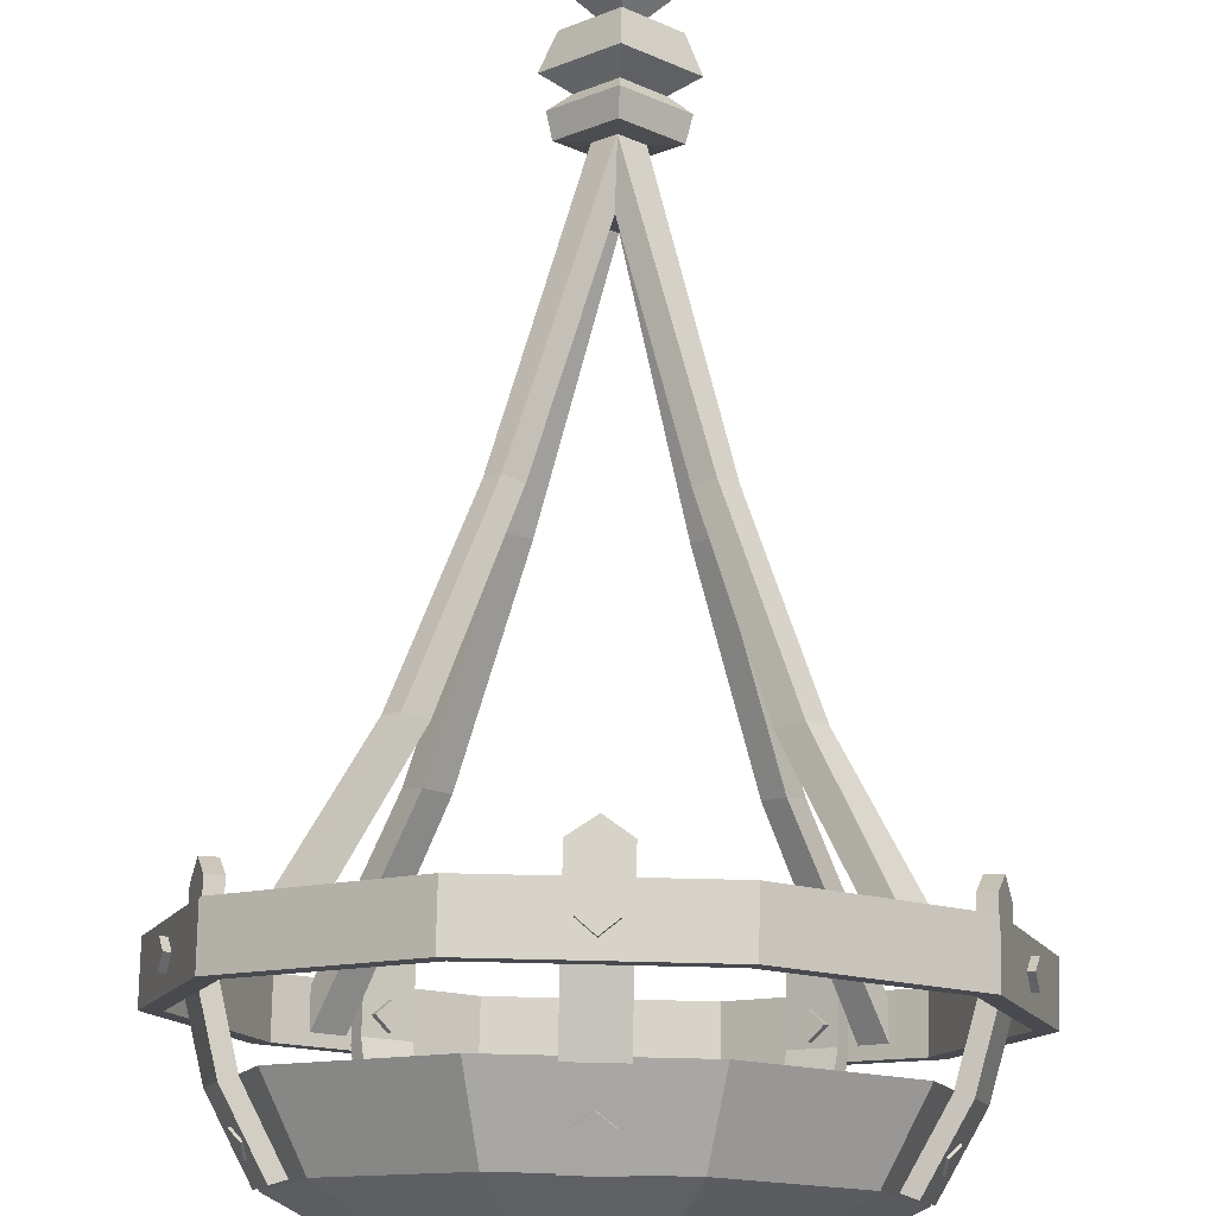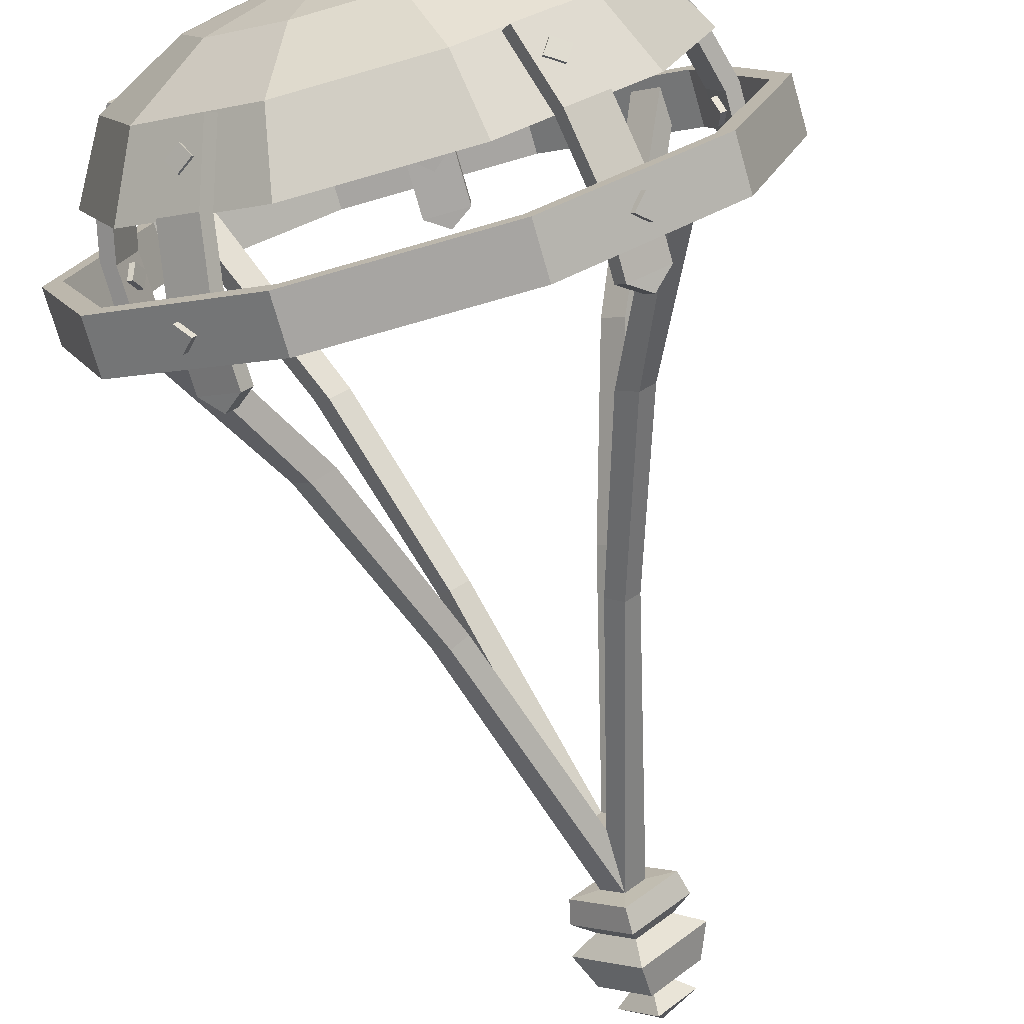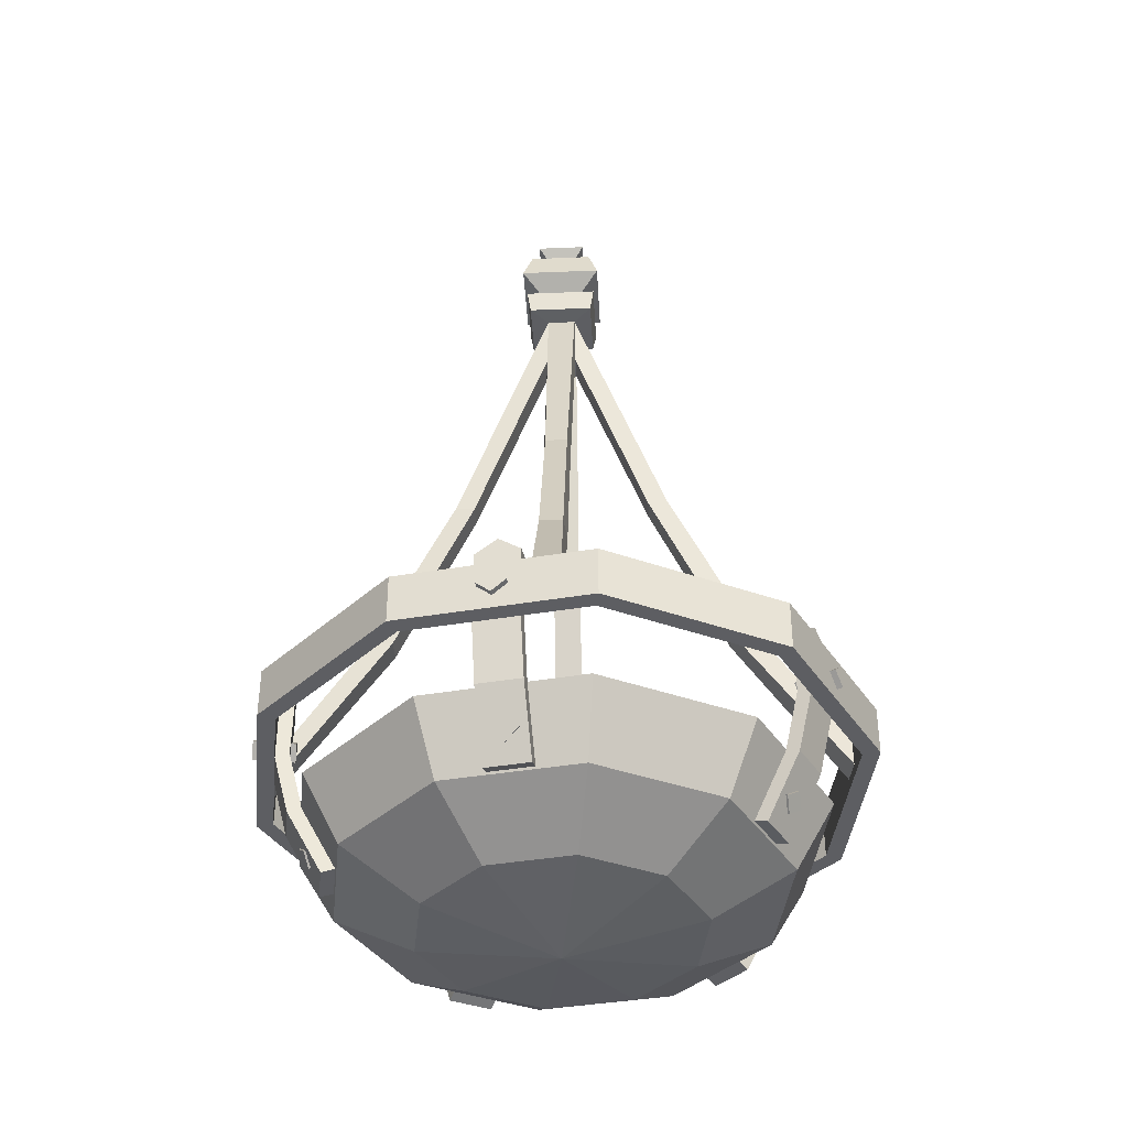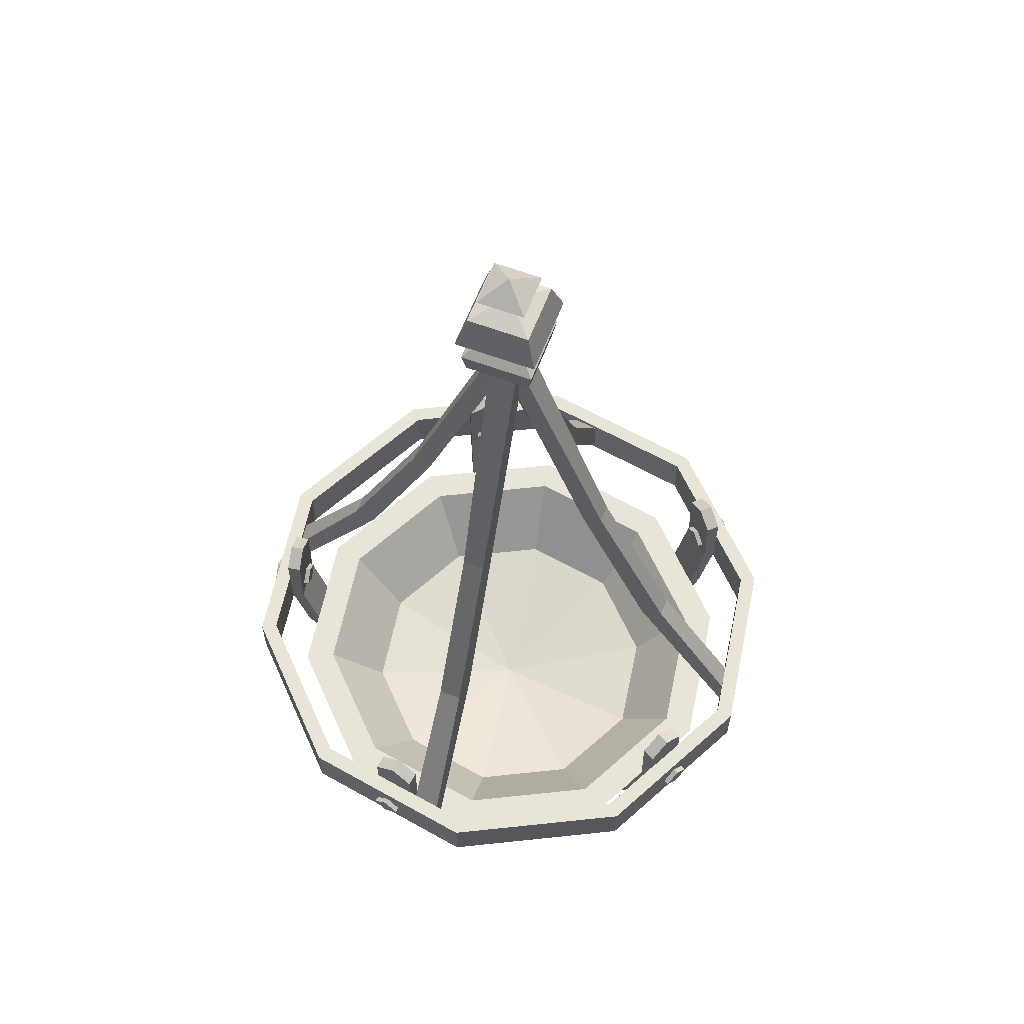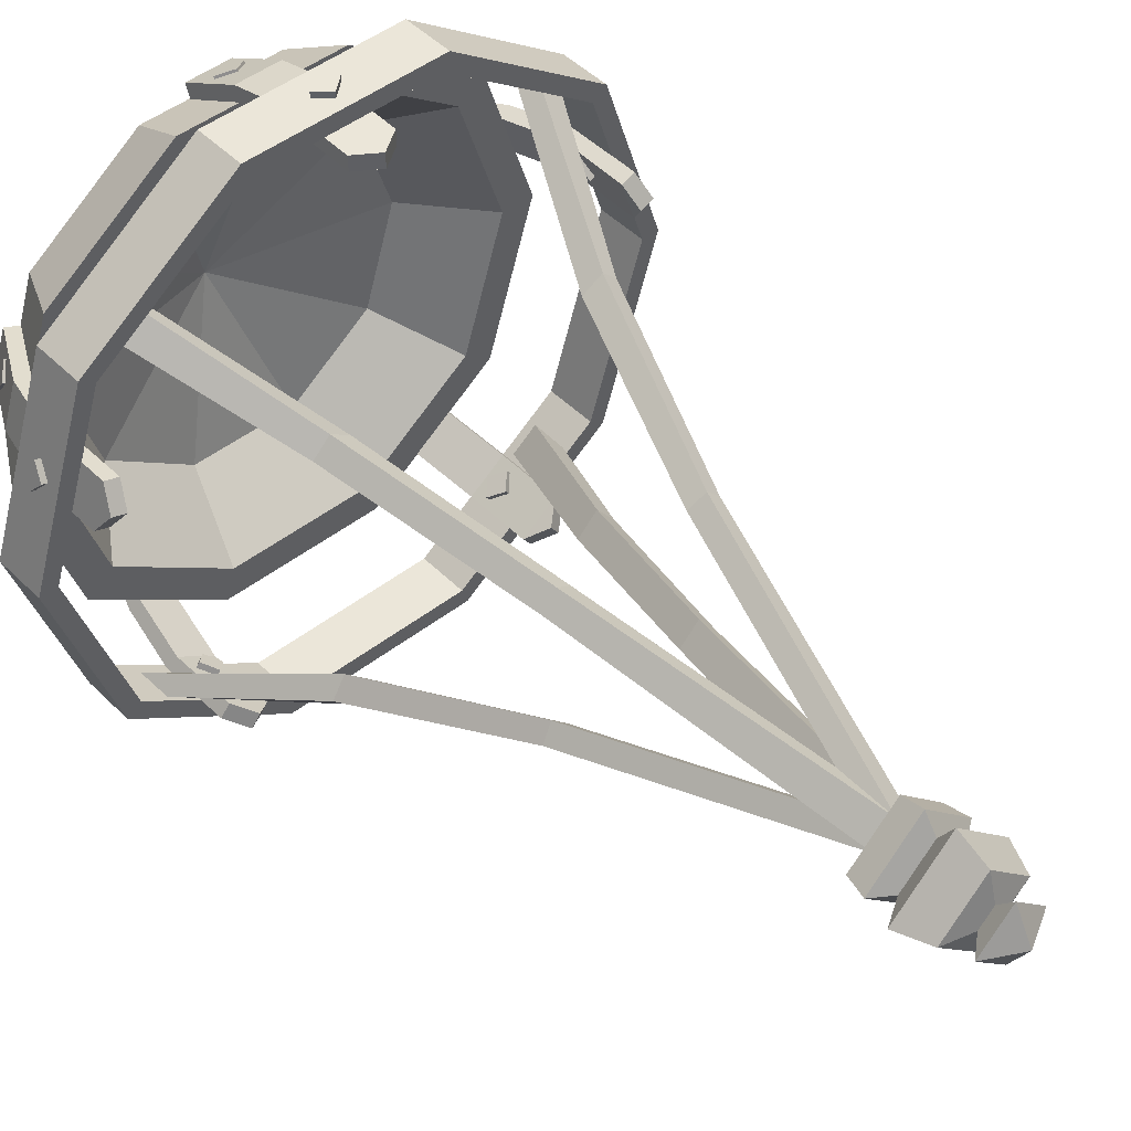
<metadata>
{"format":"obj","ext":"obj","renderer":"f3d","projection":"perspective","resolution":1024,"background":"white","views":[{"elev":76.5,"azim":1.3,"up":"+Z"},{"elev":-73.9,"azim":16.0,"up":"+Z"},{"elev":-39.1,"azim":-132.0,"up":"+Y"},{"elev":61.4,"azim":-114.2,"up":"+Y"},{"elev":46.7,"azim":138.4,"up":"+Z"}]}
</metadata>
<code>
v 25.17 18.64 -18.29
v 9.616 18.64 -29.59
v -9.616 18.64 -29.59
v -25.17 18.64 -18.29
v -31.12 18.64 3e-06
v -25.17 18.64 18.29
v -9.616 18.64 29.59
v 9.616 18.64 29.59
v 25.17 18.64 18.29
v 31.12 18.64 1e-06
v 23.74 18.64 -17.25
v 9.069 18.64 -27.91
v -9.069 18.64 -27.91
v -23.74 18.64 -17.25
v -29.35 18.64 2e-06
v -23.74 18.64 17.25
v -9.069 18.64 27.91
v 9.069 18.64 27.91
v 23.74 18.64 17.25
v 29.35 18.64 1e-06
v 25.17 23.69 -18.29
v 9.616 23.69 -29.59
v 9.069 23.69 -27.91
v 23.74 23.69 -17.25
v -9.616 23.69 -29.59
v -9.069 23.69 -27.91
v -25.17 23.69 -18.29
v -23.74 23.69 -17.25
v -31.12 23.69 3e-06
v -29.35 23.69 2e-06
v -25.17 23.69 18.29
v -23.74 23.69 17.25
v -9.616 23.69 29.59
v -9.069 23.69 27.91
v 9.616 23.69 29.59
v 9.069 23.69 27.91
v 25.17 23.69 18.29
v 23.74 23.69 17.25
v 31.12 23.69 1e-06
v 29.35 23.69 1e-06
v 20.93 6.479 9.153
v 22.31 6.479 4.896
v 24.36 12.95 10.27
v 25.74 12.95 6.01
v 23.05 13.42 9.843
v 24.43 13.42 5.587
v 19.62 6.945 8.729
v 21.01 6.945 4.472
v 25.94 19.33 10.78
v 27.33 19.33 6.526
v 25.93 19.55 6.073
v 24.55 19.55 10.33
v 25.86 26.32 10.76
v 27.24 26.32 6.499
v 25.83 26.37 6.041
v 24.45 26.37 10.3
v 26.55 27.85 8.627
v 25.14 27.9 8.169
v 22.84 9.175 8.931
v 22.72 8.125 7.384
v 23.84 10.22 7.747
v 23.73 9.175 6.2
v 22.19 11.2 7.211
v 22.08 10.15 5.663
v 21.19 10.15 8.395
v 21.07 9.098 6.847
v 28.26 21.21 10.69
v 28.71 20 9.327
v 28.71 22.41 9.327
v 29.15 21.21 7.961
v 24.68 22.41 8.02
v 25.13 21.21 6.654
v 24.24 21.21 9.386
v 24.68 20 8.02
v 18.1 6.722 -13.15
v 6.912 6.722 -21.27
v -6.912 6.722 -21.27
v -18.1 6.722 -13.15
v -22.37 6.722 1e-06
v -18.1 6.722 13.15
v -6.912 6.722 21.27
v 6.912 6.722 21.27
v 18.1 6.722 13.15
v 22.37 6.722 -1e-06
v 21.28 13.48 -15.46
v 8.127 13.48 -25.01
v -8.127 13.48 -25.01
v -21.28 13.48 -15.46
v -26.3 13.48 2e-06
v -21.28 13.48 15.46
v -8.127 13.48 25.01
v 8.127 13.48 25.01
v 21.28 13.48 15.46
v 26.3 13.48 0
v 18.59 13.48 -13.5
v 7.1 13.48 -21.85
v -7.1 13.48 -21.85
v -18.59 13.48 -13.5
v -22.98 13.48 1e-06
v -18.59 13.48 13.5
v -7.1 13.48 21.85
v 7.1 13.48 21.85
v 18.59 13.48 13.5
v 22.98 13.48 -0
v 13.73 6.407 -9.974
v 5.244 6.407 -16.14
v -5.244 6.407 -16.14
v -13.73 6.407 -9.974
v -16.97 6.407 1e-06
v -13.73 6.407 9.974
v -5.244 6.407 16.14
v 5.244 6.407 16.14
v 13.73 6.407 9.974
v 16.97 6.407 -0
v -0 3.039 -2e-06
v 14.18 2.44 -2e-06
v 11.47 2.44 -8.336
v 11.47 2.44 8.336
v 4.382 2.44 13.49
v -4.382 2.44 13.49
v -11.47 2.44 8.336
v -14.18 2.44 -1e-06
v -11.47 2.44 -8.336
v -4.382 2.44 -13.49
v 4.382 2.44 -13.49
v -0 0 -2e-06
v -2.238 6.479 22.73
v 2.238 6.479 22.73
v -2.238 12.95 26.34
v 2.238 12.95 26.34
v -2.238 13.42 24.97
v 2.238 13.42 24.97
v -2.238 6.945 21.36
v 2.238 6.945 21.36
v -2.238 19.33 28
v 2.238 19.33 28
v 2.238 19.55 26.54
v -2.238 19.55 26.54
v -2.238 26.32 27.92
v 2.238 26.32 27.92
v 2.238 26.37 26.44
v -2.238 26.37 26.44
v 0 27.85 27.92
v 0 27.9 26.44
v -1.436 9.175 24.48
v 0 8.125 23.89
v 0 10.22 25.07
v 1.436 9.175 24.48
v 0 11.2 23.33
v 1.436 10.15 22.75
v -1.436 10.15 22.75
v 0 9.098 22.16
v -1.436 21.21 30.18
v 0 20 30.18
v 0 22.41 30.18
v 1.436 21.21 30.18
v 0 22.41 25.95
v 1.436 21.21 25.95
v -1.436 21.21 25.95
v 0 20 25.95
v -11.55 6.479 -19.71
v -15.17 6.479 -17.07
v -13.67 12.95 -22.62
v -17.29 12.95 -19.99
v -12.86 13.42 -21.51
v -16.48 13.42 -18.88
v -10.74 6.945 -18.6
v -14.37 6.945 -15.97
v -14.65 19.33 -23.97
v -18.27 19.33 -21.34
v -17.41 19.55 -20.16
v -13.79 19.55 -22.79
v -14.6 26.32 -23.9
v -18.22 26.32 -21.27
v -17.35 26.37 -20.07
v -13.73 26.37 -22.7
v -16.41 27.85 -22.59
v -15.54 27.9 -21.39
v -13.23 9.175 -20.65
v -14.04 8.125 -19.33
v -14.74 10.22 -20.28
v -15.55 9.175 -18.96
v -13.72 11.2 -18.88
v -14.53 10.15 -17.56
v -12.21 10.15 -19.25
v -13.02 9.098 -17.93
v -16.58 21.21 -25.26
v -17.74 20 -24.42
v -17.74 22.41 -24.42
v -18.9 21.21 -23.57
v -15.25 22.41 -21
v -16.42 21.21 -20.15
v -14.09 21.21 -21.84
v -15.25 20 -21
v -22.31 6.479 4.896
v -20.93 6.479 9.153
v -25.74 12.95 6.01
v -24.36 12.95 10.27
v -24.43 13.42 5.587
v -23.05 13.42 9.843
v -21.01 6.945 4.472
v -19.62 6.945 8.729
v -27.33 19.33 6.526
v -25.94 19.33 10.78
v -24.55 19.55 10.33
v -25.93 19.55 6.073
v -27.24 26.32 6.499
v -25.86 26.32 10.76
v -24.45 26.37 10.3
v -25.83 26.37 6.041
v -26.55 27.85 8.627
v -25.14 27.9 8.169
v -23.73 9.175 6.2
v -22.72 8.125 7.384
v -23.84 10.22 7.747
v -22.84 9.175 8.931
v -22.19 11.2 7.211
v -21.19 10.15 8.395
v -22.08 10.15 5.663
v -21.07 9.098 6.847
v -29.15 21.21 7.961
v -28.71 20 9.327
v -28.71 22.41 9.327
v -28.26 21.21 10.69
v -24.68 22.41 8.02
v -24.24 21.21 9.386
v -25.13 21.21 6.654
v -24.68 20 8.02
v 15.17 6.479 -17.07
v 11.55 6.479 -19.71
v 17.29 12.95 -19.99
v 13.67 12.95 -22.62
v 16.48 13.42 -18.88
v 12.86 13.42 -21.51
v 14.37 6.945 -15.97
v 10.74 6.945 -18.6
v 18.27 19.33 -21.34
v 14.65 19.33 -23.97
v 13.79 19.55 -22.79
v 17.41 19.55 -20.16
v 18.22 26.32 -21.27
v 14.6 26.32 -23.9
v 13.73 26.37 -22.7
v 17.35 26.37 -20.07
v 16.41 27.85 -22.59
v 15.54 27.9 -21.39
v 15.55 9.175 -18.96
v 14.04 8.125 -19.33
v 14.74 10.22 -20.28
v 13.23 9.175 -20.65
v 13.72 11.2 -18.88
v 12.21 10.15 -19.25
v 14.53 10.15 -17.56
v 13.02 9.098 -17.93
v 18.9 21.21 -23.57
v 17.74 20 -24.42
v 17.74 22.41 -24.42
v 16.58 21.21 -25.26
v 15.25 22.41 -21
v 14.09 21.21 -21.84
v 16.42 21.21 -20.15
v 15.25 20 -21
v -21.15 19.63 19.27
v -18.98 19.63 20.82
v 0.1567 75.46 -2.063
v -2.063 75.46 0.1567
v -0.1567 75.46 2.063
v 2.063 75.46 -0.1567
v 21.04 19.63 18.83
v 18.54 19.63 20.72
v -21.04 19.63 -18.83
v -18.54 19.63 -20.72
v 21.15 19.63 -19.27
v 18.98 19.63 -20.82
v -19.03 23.07 20.77
v -21.04 23.07 19.28
v -0.105 81.46 1.995
v -1.995 81.46 0.105
v 0.105 81.46 -1.995
v 1.995 81.46 -0.105
v 21.04 23.07 -19.28
v 19.03 23.07 -20.77
v -18.9 23.07 -20.89
v -21.17 23.07 -19.15
v 18.9 23.07 20.89
v 21.17 23.07 19.15
v -5.966 86.73 0
v -1.2e-05 86.73 -5.966
v -1.2e-05 86.73 5.966
v 5.966 86.73 1e-06
v -3.524 92.53 0
v -0 92.53 -3.524
v -0 92.53 3.524
v 3.524 92.53 1e-06
v 1.6e-05 94.46 1e-06
v -11.3 36.35 13.07
v -13.07 36.35 11.3
v 13.07 36.35 -11.3
v 11.3 36.35 -13.07
v -10.99 36.35 -13.05
v -13.05 36.35 -10.99
v 10.99 36.35 13.05
v 13.05 36.35 10.99
v -13.14 36.63 14.54
v -14.54 36.63 13.14
v 14.54 36.63 -13.14
v 13.14 36.63 -14.54
v -13.01 36.63 -14.67
v -14.67 36.63 -13.01
v 13.01 36.63 14.67
v 14.67 36.63 13.01
v -7.411 54.02 5.741
v 7.411 54.02 -5.741
v -5.538 54.01 -7.503
v 5.538 54.01 7.503
v -8.654 54.44 7.316
v 8.654 54.44 -7.316
v -7.182 54.43 -8.784
v 7.182 54.43 8.784
v -5.741 54.02 7.411
v 5.741 54.02 -7.411
v -7.503 54.01 -5.538
v 7.503 54.01 5.538
v -7.316 54.44 8.654
v 7.316 54.44 -8.654
v -8.784 54.43 -7.182
v 8.784 54.43 7.182
v -4.758 81.57 0.02797
v -0.02798 81.57 4.758
v 4.758 81.57 -0.02797
v 0.02796 81.57 -4.758
v -5.292 83.85 0.01561
v 0.0156 83.85 -5.292
v 5.292 83.85 -0.01561
v -0.01562 83.85 5.292
v -3.383 85.18 0.005061
v 0.005058 85.18 -3.383
v 3.383 85.18 -0.005059
v -0.005062 85.18 3.383
v -4.568 90.05 0
v -6e-06 90.05 4.568
v 4.568 90.05 1e-06
v -6e-06 90.05 -4.568
v -1.532 90.89 1e-06
v 1.8e-05 90.89 -1.532
v 1.532 90.89 1e-06
v 1.5e-05 90.89 1.532
f 21 22 23 24
f 22 25 26 23
f 25 27 28 26
f 27 29 30 28
f 29 31 32 30
f 31 33 34 32
f 33 35 36 34
f 35 37 38 36
f 37 39 40 38
f 39 21 24 40
f 1 2 22 21
f 12 11 24 23
f 2 3 25 22
f 13 12 23 26
f 3 4 27 25
f 14 13 26 28
f 4 5 29 27
f 15 14 28 30
f 5 6 31 29
f 16 15 30 32
f 6 7 33 31
f 17 16 32 34
f 7 8 35 33
f 18 17 34 36
f 8 9 37 35
f 19 18 36 38
f 9 10 39 37
f 20 19 38 40
f 10 1 21 39
f 11 20 40 24
f 2 1 11 12
f 1 10 20 11
f 10 9 19 20
f 9 8 18 19
f 8 7 17 18
f 7 6 16 17
f 6 5 15 16
f 5 4 14 15
f 4 3 13 14
f 3 2 12 13
f 41 42 44 43
f 45 46 48 47
f 47 48 42 41
f 42 48 46 44
f 47 41 43 45
f 43 44 50 49
f 44 46 51 50
f 46 45 52 51
f 45 43 49 52
f 49 50 54 53
f 50 51 55 54
f 51 52 56 55
f 52 49 53 56
f 53 54 57
f 54 55 58 57
f 55 56 58
f 56 53 57 58
f 59 60 62 61
f 61 62 64 63
f 65 66 60 59
f 60 66 64 62
f 65 59 61 63
f 67 68 70 69
f 69 70 72 71
f 71 72 74 73
f 73 74 68 67
f 68 74 72 70
f 73 67 69 71
f 75 76 86 85
f 76 77 87 86
f 77 78 88 87
f 78 79 89 88
f 79 80 90 89
f 80 81 91 90
f 81 82 92 91
f 82 83 93 92
f 83 84 94 93
f 84 75 85 94
f 85 86 96 95
f 86 87 97 96
f 87 88 98 97
f 88 89 99 98
f 89 90 100 99
f 90 91 101 100
f 91 92 102 101
f 92 93 103 102
f 93 94 104 103
f 94 85 95 104
f 95 96 106 105
f 96 97 107 106
f 97 98 108 107
f 98 99 109 108
f 99 100 110 109
f 100 101 111 110
f 101 102 112 111
f 102 103 113 112
f 103 104 114 113
f 104 95 105 114
f 105 106 115
f 106 107 115
f 107 108 115
f 108 109 115
f 109 110 115
f 110 111 115
f 111 112 115
f 112 113 115
f 113 114 115
f 114 105 115
f 75 84 116 117
f 84 83 118 116
f 83 82 119 118
f 82 81 120 119
f 81 80 121 120
f 80 79 122 121
f 79 78 123 122
f 78 77 124 123
f 77 76 125 124
f 76 75 117 125
f 117 116 126
f 116 118 126
f 118 119 126
f 119 120 126
f 120 121 126
f 121 122 126
f 122 123 126
f 123 124 126
f 124 125 126
f 125 117 126
f 127 128 130 129
f 131 132 134 133
f 133 134 128 127
f 128 134 132 130
f 133 127 129 131
f 129 130 136 135
f 130 132 137 136
f 132 131 138 137
f 131 129 135 138
f 135 136 140 139
f 136 137 141 140
f 137 138 142 141
f 138 135 139 142
f 139 140 143
f 140 141 144 143
f 141 142 144
f 142 139 143 144
f 145 146 148 147
f 147 148 150 149
f 151 152 146 145
f 146 152 150 148
f 151 145 147 149
f 153 154 156 155
f 155 156 158 157
f 157 158 160 159
f 159 160 154 153
f 154 160 158 156
f 159 153 155 157
f 161 162 164 163
f 165 166 168 167
f 167 168 162 161
f 162 168 166 164
f 167 161 163 165
f 163 164 170 169
f 164 166 171 170
f 166 165 172 171
f 165 163 169 172
f 169 170 174 173
f 170 171 175 174
f 171 172 176 175
f 172 169 173 176
f 173 174 177
f 174 175 178 177
f 175 176 178
f 176 173 177 178
f 179 180 182 181
f 181 182 184 183
f 185 186 180 179
f 180 186 184 182
f 185 179 181 183
f 187 188 190 189
f 189 190 192 191
f 191 192 194 193
f 193 194 188 187
f 188 194 192 190
f 193 187 189 191
f 195 196 198 197
f 199 200 202 201
f 201 202 196 195
f 196 202 200 198
f 201 195 197 199
f 197 198 204 203
f 198 200 205 204
f 200 199 206 205
f 199 197 203 206
f 203 204 208 207
f 204 205 209 208
f 205 206 210 209
f 206 203 207 210
f 207 208 211
f 208 209 212 211
f 209 210 212
f 210 207 211 212
f 213 214 216 215
f 215 216 218 217
f 219 220 214 213
f 214 220 218 216
f 219 213 215 217
f 221 222 224 223
f 223 224 226 225
f 225 226 228 227
f 227 228 222 221
f 222 228 226 224
f 227 221 223 225
f 229 230 232 231
f 233 234 236 235
f 235 236 230 229
f 230 236 234 232
f 235 229 231 233
f 231 232 238 237
f 232 234 239 238
f 234 233 240 239
f 233 231 237 240
f 237 238 242 241
f 238 239 243 242
f 239 240 244 243
f 240 237 241 244
f 241 242 245
f 242 243 246 245
f 243 244 246
f 244 241 245 246
f 247 248 250 249
f 249 250 252 251
f 253 254 248 247
f 248 254 252 250
f 253 247 249 251
f 255 256 258 257
f 257 258 260 259
f 259 260 262 261
f 261 262 256 255
f 256 262 260 258
f 261 255 257 259
f 276 275 304 305
f 279 280 317 325
f 278 279 318 326
f 280 277 319 327
f 264 296 304 275
f 266 312 316 278
f 268 313 317 280
f 274 299 307 282
f 265 314 318 279
f 271 301 309 284
f 267 315 319 277
f 269 303 311 286
f 272 300 301 271
f 273 298 299 274
f 270 302 303 269
f 267 320 312 266
f 265 268 267 266
f 331 328 332 333
f 328 329 335 332
f 329 330 334 335
f 330 331 333 334
f 343 340 344 345
f 340 341 347 344
f 341 342 346 347
f 342 343 345 346
f 292 291 295
f 291 293 295
f 293 294 295
f 294 292 295
f 305 304 324 316
f 307 306 281 282
f 309 308 283 284
f 311 310 285 286
f 304 296 320 324
f 305 297 263 276
f 306 298 273 281
f 307 299 321 325
f 308 300 272 283
f 309 301 322 326
f 310 302 270 285
f 311 303 323 327
f 301 300 314 322
f 299 298 313 321
f 303 302 315 323
f 297 296 264 263
f 325 317 306 307
f 326 318 308 309
f 327 319 310 311
f 316 312 297 305
f 317 313 298 306
f 318 314 300 308
f 319 315 302 310
f 312 320 296 297
f 316 324 277 278
f 324 320 267 277
f 325 321 265 279
f 326 322 266 278
f 327 323 268 280
f 322 314 265 266
f 321 313 268 265
f 323 315 267 268
f 278 277 329 328
f 277 280 330 329
f 280 279 331 330
f 279 278 328 331
f 333 332 336 337
f 334 333 337 338
f 335 334 338 339
f 332 335 339 336
f 337 336 287 288
f 338 337 288 290
f 339 338 290 289
f 336 339 289 287
f 287 289 341 340
f 289 290 342 341
f 290 288 343 342
f 288 287 340 343
f 345 344 291 292
f 346 345 292 294
f 347 346 294 293
f 344 347 293 291

</code>
